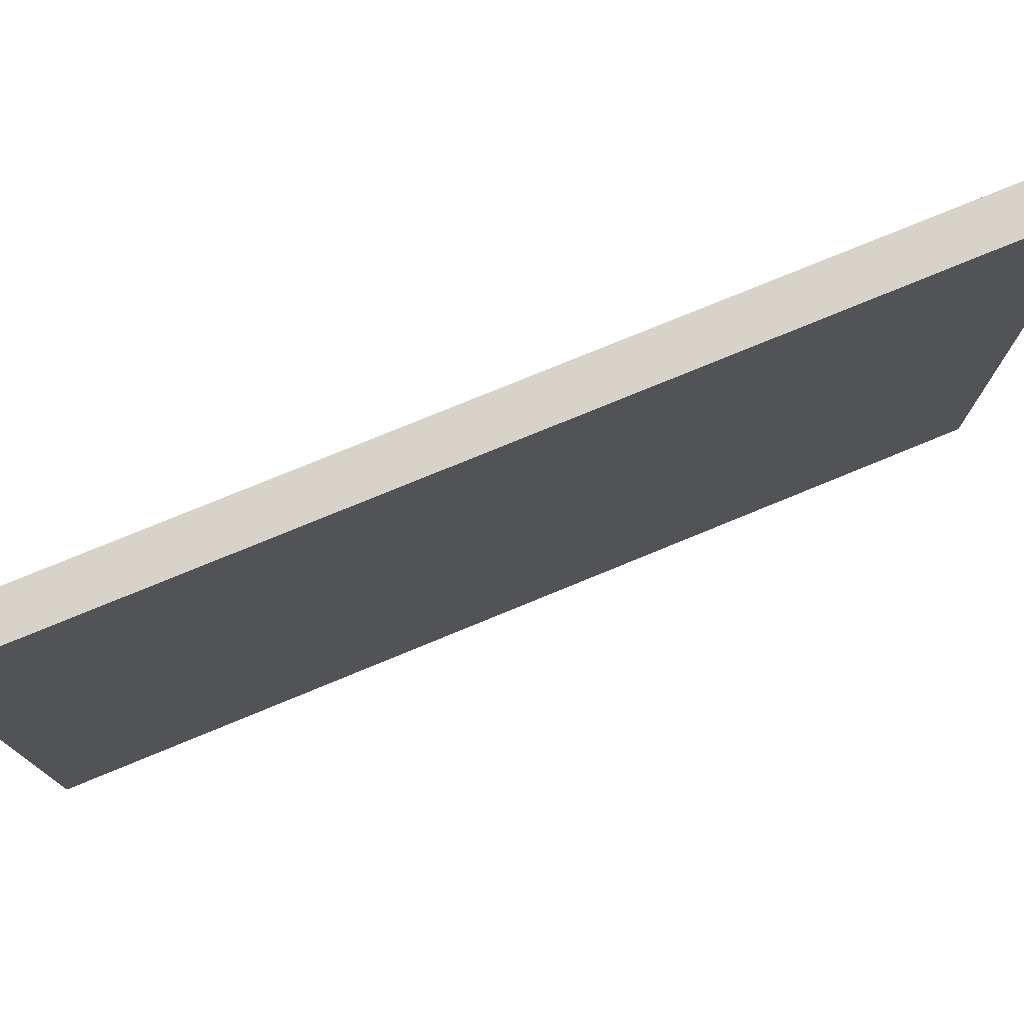
<metadata>
{"format":"obj","ext":"obj","renderer":"f3d","projection":"perspective","resolution":1024,"background":"white","views":[{"elev":76.5,"azim":-112.4,"up":"+Y"}]}
</metadata>
<code>
v 15 5 119.6
v 5 77.22 217.2
v 15 45.67 63.52
v 15 40.81 93.31
v 15 17.33 129.5
v 15 155 83.11
v 15 58.58 146.5
v 15 16.94 225
v 15 48.65 12.49
v 15 146.7 82
v 15 146.5 193.2
v 15 61.74 86.99
v 15 106.9 225
v 5 144.8 142.5
v 15 115.5 185.1
v 15 143.4 152.7
v 15 29.88 83.29
v 15 79 61.03
v 9.703 111.9 225
v 15 130.1 123.9
v 5 22.85 186.6
v 5 31.01 47.56
v 15 39.61 120.9
v 5 155 132.5
v 5 145.6 8.567
v 15 30.56 201.4
v 5 91.1 62.26
v 15 59.68 155.9
v 15 27.57 121.6
v 5 13.57 183.6
v 15 33.97 173.3
v 15 135.9 74.47
v 5 18.9 0
v 5 72.61 153.7
v 15 17.57 0
v 5 65.09 187
v 5 55.53 38.75
v 15 139.6 175.2
v 5 20.8 39.1
v 15 115.3 102.9
v 5 15.41 197.4
v 15 103.3 12.1
v 5 115.6 148.1
v 5 34.97 56.36
v 5 59.3 133.5
v 15 103.5 56.76
v 5 64.61 174.5
v 15 70.26 129.1
v 15 27.99 134.5
v 5 117 69.56
v 15 40.46 107.4
v 15 137.7 225
v 5 103.8 206.6
v 15 118.7 41.54
v 5 99.28 101.8
v 5 117.5 199
v 15 103.6 101.3
v 5 5 98.54
v 5 14.59 168.2
v 5 50.39 225
v 5 54.79 55.76
v 15 100 68.29
v 5 104.2 170.4
v 5 79.94 67.94
v 5 25.13 173.6
v 15 76.04 183.3
v 15 5 198.4
v 5 18.44 122.7
v 15 100.7 115.4
v 5 95.38 75.62
v 5 130.7 196.2
v 5 62.54 119.4
v 15 62.59 74.87
v 15 139.9 27.38
v 5 142.9 156.6
v 5 97.63 195.8
v 5 129.2 210.4
v 5 144.7 41.77
v 15 140.7 43.96
v 5 5 63.99
v 5 132.8 185.3
v 5 136.3 16.36
v 15 127.8 0
v 15 128.1 109.6
v 5 27.86 200
v 5 37.5 225
v 15 5 73.77
v 5 104.5 127.6
v 15 32.44 56.79
v 5 5 190.2
v 5 138.3 31.27
v 15 138 203.5
v 15 155 169.8
v 5 13.57 69.76
v 5 5 158.3
v 5 155 65.25
v 5 133.2 162.9
v 5 139.9 91.62
v 5 60.11 147.2
v 15 64.02 97.23
v 5 79.14 182
v 15 142.4 0
v 15 5 90.44
v 15 52.07 97.74
v 15 75.47 110.4
v 15 18.42 191.6
v 5 83.77 130.8
v 5 32.37 94.13
v 15 67.38 0
v 15 13.99 30.14
v 15 133 154
v 15 126.8 24.79
v 5 52.87 210.5
v 15 80.55 225
v 15 94.23 95.6
v 5 21.76 13.1
v 15 45.42 175
v 15 5 135.2
v 5 81.21 0
v 15 26.24 165.4
v 5 138.8 56.94
v 5 100.3 49.72
v 15 59.7 15.47
v 5 69.1 225
v 15 5 23.78
v 15 114.5 137
v 5 5 12.39
v 15 42.78 77.57
v 15 91.17 209.4
v 15 36.77 160
v 5 98.9 114.3
v 5 155 85.02
v 5 123 58.51
v 5 127.9 152.4
v 5 91.28 142.5
v 15 86.35 0
v 5 44.05 49.53
v 15 155 108.5
v 15 59.18 135.4
v 15 31.55 146.4
v 5 117 163.5
v 5 110.7 91.78
v 5 85.84 155.5
v 5 86.92 211.2
v 15 114.4 61.88
v 15 95.82 157.9
v 15 124 179.8
v 5 5 206.4
v 15 146.2 178.9
v 15 49.39 217.2
v 15 78.42 139.2
v 15 134.6 187.6
v 5 70.23 57.93
v 15 5 10.98
v 5 5 172.7
v 5 107.8 78.93
v 5 80 98.86
v 5 36.33 11.59
v 15 147.9 9.21
v 5 82.82 196.9
v 15 142.7 142.5
v 15 80.55 155.1
v 15 5 41.17
v 5 51.5 26.26
v 15 145.4 65.54
v 5 84.84 24.1
v 15 36.72 28.43
v 15 155 199.8
v 15 86.76 74.21
v 5 101.5 21.2
v 5 126.8 174.2
v 15 19.57 49.43
v 10.22 14.98 225
v 5 146.6 225
v 5 36.13 79.35
v 5 31.38 0
v 5 60 217.6
v 5 99.46 225
v 5 36.41 108.3
v 5 155 29.25
v 11.04 42.13 0
v 9.919 143.6 225
v 15 53.84 78.95
v 15 106.1 130.3
v 5 51.66 66.65
v 5 75.66 143.2
v 15 124.4 83.7
v 15 93.87 45.67
v 15 155 137.6
v 15 111.2 175.4
v 5 139.6 118.8
v 15 51.44 187.8
v 15 123.9 164.4
v 5 155 163.5
v 5 15.99 52.49
v 15 59.77 108.8
v 5 35.68 160.9
v 15 128.7 218
v 15 5 105.8
v 5 15.69 80.74
v 15 17.51 8.306
v 5 71.26 79.38
v 5 155 0
v 5 43.3 86.47
v 10 17.97 0
v 15 125.6 52.73
v 15 155 0
v 5 155 225
v 15 5 0
v 15 46.58 22.92
v 5 155 209.7
v 15 19.41 209.1
v 5 5 225
v 5 5 37.72
v 5 108.9 186.9
v 15 99.23 172.5
v 5 5 0
v 15 126.2 11.66
v 15 155 185.8
v 5 144.7 189.9
v 15 92.68 143.2
v 15 100.7 22.65
v 15 107.6 213.8
v 15 155 122.7
v 15 128.2 36.98
v 5 96.44 36.24
v 5 93.9 183.3
v 15 121.5 225
v 15 113.1 90.3
v 15 27.21 225
v 15 69.55 217.9
v 5 121.1 34.67
v 5 52.03 110.5
v 5 79.89 115.9
v 5 5 27.79
v 5 93.39 23.6
v 5 115.5 114.3
v 15 155 20.81
v 5 34.04 146.4
v 15 136.2 213.5
v 9.969 155 217.5
v 5 146.8 78.79
v 5 49.38 13.8
v 5 5 130.2
v 15 132.6 172.1
v 5 5 82.13
v 15 74.46 73.73
v 15 146.4 216.7
v 5 21.02 106.9
v 5 145.5 22.15
v 15 75.06 99.63
v 15 45.99 148.9
v 5 83.84 83.76
v 15 5 225
v 15 74.2 49.49
v 5 109.1 120.6
v 5 70.51 195.1
v 15 59.85 212
v 15 121.3 208.8
v 5 125.8 24.72
v 5 38.29 171.9
v 5 155 179.4
v 15 88.22 108.2
v 15 89.93 12.8
v 5 36.46 186.5
v 15 155 71.28
v 15 155 225
v 5 55.63 198.8
v 5 40.22 202.5
v 15 35.31 68.07
v 15 36.04 42.14
v 5 39.13 23.69
v 10.1 56.26 0
v 15 48.75 87.92
v 15 90.14 184.4
v 5 155 39.71
v 15 121.4 196
v 15 5 212.1
v 5 155 100.5
v 15 88.73 56.77
v 5 143.3 0
v 15 5 165.7
v 15 74.15 207.8
v 5 128.1 13.02
v 15 155 53.29
v 15 118.5 126.4
v 15 35.39 212.5
v 5 25.72 62.46
v 15 119.8 149.9
v 5 49.6 0
v 15 46.54 207.6
v 5 5 113.9
v 15 68.79 192.3
v 5 143.9 68.16
v 5 78.87 34.28
v 5 39.87 65.69
v 5 126.3 97.79
v 5 134.1 73.99
v 5 5 142.5
v 15 15.61 18.6
v 15 143.9 164.2
v 9.702 5 217
v 5 59.1 84.54
v 15 69.92 166.4
v 15 79.25 6.898
v 15 109.6 161
v 15 17.68 155.4
v 5 49.31 190.8
v 15 94.89 225
v 5 13.61 148.4
v 5 85.72 225
v 5 28.64 25.69
v 5 120.5 225
v 15 81.48 39.46
v 5 17.71 92.69
v 5 113.8 0
v 5 142.3 207.3
v 5 96.74 0
v 15 42.66 196.6
v 15 114.3 16.75
v 5 155 148
v 5 50.33 166.9
v 15 49.32 0
v 15 111.9 74.37
v 15 78.53 121.9
v 15 60.95 177.8
v 15 105 201.9
v 15 41.92 133.6
v 5 106.1 138.9
v 5 16.49 27.51
v 5 78.23 168.3
v 5 141.1 105.9
v 5 129.6 45.1
v 15 58.85 55.31
v 15 52.6 164
v 5 26.29 77.74
v 5 33.39 131.6
v 15 18.61 174.9
v 5 129 128.5
v 5 116.4 213.4
v 15 26.32 18.76
v 5 17.02 212.1
v 15 84.9 169.8
v 5 155 195.7
v 15 60.44 225
v 15 5 56.82
v 5 31.22 120.3
v 5 66.76 0
v 15 97.75 35.24
v 5 92.43 168.2
v 15 17.36 83
v 5 62.51 161
v 5 42.37 215.1
v 5 46.56 138.6
v 5 95.15 90.44
v 5 105.4 62.18
v 10.04 32.54 225
v 15 142.3 129.4
v 5 65.85 43.41
v 5 65.62 27.85
v 5 123.5 83.86
v 15 81.96 198.2
v 5 22.2 156
v 15 129 138.2
v 5 50.63 179.5
v 5 5 48.51
v 15 155 153.9
v 15 97.04 128.9
v 15 42.84 225
v 5 118.6 12.58
v 15 140.7 114.1
v 5 105.7 11.46
v 5 111.6 27.19
v 15 112.9 0
v 15 64.25 41.55
v 5 45.53 121.6
v 15 17.21 142.3
v 15 138.1 13.94
v 5 101.9 155
v 5 155 116.4
v 5 72.02 128.6
v 10.06 148.9 0
v 5 22.17 225
v 15 64.91 120.6
v 5 127.4 111.4
v 15 16.51 114.2
v 5 39.18 37.23
v 15 100.2 0
v 15 30.51 0
v 5 75.26 46.44
v 15 127 96.42
v 15 69.46 26.74
v 5 50.78 97.76
v 15 67.46 63.08
v 5 76.31 15.58
v 15 155 210.2
v 15 93.86 198.3
v 5 123.1 140.1
v 15 99.66 82.74
v 5 49.21 75.91
v 5 90.63 11.9
v 5 88.67 106
v 5 66.13 106
v 5 66.22 208.3
v 5 63.26 69.59
v 15 38.35 12.61
v 15 88.61 126.1
v 5 93.09 126
v 5 113 104.6
v 15 25.76 71.23
v 15 155 94.03
v 5 68.13 92.76
v 5 118.8 181.9
v 5 85.37 50.15
v 5 144.6 130.2
v 15 17.01 64.79
v 5 131.1 0
v 5 20.95 136.6
v 5 155 13.54
v 15 5 150.2
v 15 138.4 89.08
v 5 155 50.48
v 15 28.68 95.95
v 15 74.83 15.42
v 15 85.67 90.28
v 15 87.28 26.45
v 5 112.5 45.22
v 15 23.14 35.52
v 5 47.99 153.3
v 15 16.7 99.34
v 15 114.4 115.5
v 15 48.08 48.59
v 15 141.2 101.7
v 15 112.1 30.55
v 5 29.96 215
v 15 53.19 33.35
v 15 51.37 121.1
v 15 109.3 46.33
v 15 28.22 109.5
v 15 32.63 185.5
v 15 105.9 146.8
v 5 60.93 13.44
v 5 135.1 141.7
v 15 58.13 200.3
v 5 117.5 126.9
v 15 104.5 188.1
v 15 5 182.2
v 5 136.5 225
v 15 138 58.51
v 15 73.81 85.38
v 15 155 37.55
v 15 125.3 67.85
v 15 54.93 68.15
v 5 142.2 173.3
v 15 70.09 150.3
f 83 374 316
f 320 374 218
f 310 363 418
f 264 305 136
f 201 341 300
f 82 250 25
f 82 91 250
f 371 84 433
f 221 407 368
f 69 368 407
f 365 265 308
f 121 298 294
f 306 289 193
f 417 370 284
f 260 284 370
f 180 276 451
f 128 274 4
f 128 183 274
f 272 312 387
f 308 268 36
f 268 308 269
f 2 311 144
f 144 404 2
f 453 3 334
f 3 453 128
f 49 377 5
f 252 139 7
f 455 7 139
f 212 8 278
f 186 99 34
f 352 34 99
f 266 10 165
f 6 411 10
f 450 12 73
f 12 450 100
f 309 13 178
f 309 223 13
f 255 280 18
f 169 18 280
f 399 57 115
f 15 190 147
f 286 364 126
f 147 277 15
f 441 126 289
f 61 185 405
f 258 283 231
f 138 224 371
f 263 325 105
f 336 200 315
f 105 325 384
f 200 336 94
f 247 73 394
f 242 96 294
f 210 436 167
f 167 406 210
f 314 255 375
f 314 280 255
f 214 235 163
f 400 204 303
f 400 175 204
f 446 216 190
f 38 245 301
f 190 216 306
f 149 38 301
f 444 258 291
f 325 151 48
f 133 356 50
f 434 225 54
f 206 54 225
f 445 339 385
f 394 334 255
f 453 334 394
f 170 236 226
f 149 152 38
f 242 294 298
f 125 154 300
f 125 127 154
f 159 238 378
f 266 165 285
f 32 165 10
f 170 401 236
f 226 373 170
f 188 314 349
f 438 188 349
f 193 111 245
f 210 9 123
f 228 259 198
f 240 198 259
f 147 193 245
f 444 283 258
f 92 240 259
f 287 291 150
f 169 247 18
f 431 286 184
f 20 286 431
f 417 281 102
f 281 417 25
f 254 278 8
f 288 22 195
f 44 137 22
f 328 23 437
f 328 29 23
f 254 8 173
f 287 26 319
f 27 64 70
f 90 30 155
f 90 41 30
f 445 398 339
f 449 165 32
f 33 205 217
f 35 205 389
f 35 389 201
f 428 110 341
f 217 127 33
f 163 110 428
f 209 154 217
f 313 178 19
f 53 178 340
f 135 186 143
f 381 186 107
f 260 232 91
f 161 16 111
f 248 240 92
f 79 225 74
f 16 161 367
f 79 206 225
f 423 17 4
f 332 385 191
f 196 384 437
f 104 196 51
f 248 92 396
f 290 158 243
f 164 243 272
f 391 40 229
f 219 149 93
f 431 40 84
f 93 262 219
f 42 320 222
f 344 211 168
f 56 215 53
f 209 217 205
f 197 261 322
f 266 6 10
f 137 37 387
f 197 65 261
f 266 132 6
f 359 37 61
f 39 366 195
f 92 259 277
f 228 198 52
f 30 41 21
f 148 41 90
f 398 329 43
f 379 43 329
f 322 365 47
f 101 47 36
f 49 5 29
f 319 26 440
f 386 29 5
f 288 44 22
f 437 51 196
f 296 44 288
f 439 51 23
f 75 321 14
f 320 218 112
f 355 55 142
f 335 304 326
f 130 335 117
f 291 287 319
f 112 378 74
f 238 74 378
f 209 201 154
f 385 409 237
f 369 287 150
f 150 291 258
f 155 59 95
f 219 11 149
f 144 160 404
f 395 295 166
f 131 256 237
f 171 81 454
f 88 256 131
f 141 171 97
f 333 78 91
f 422 78 121
f 413 71 81
f 220 81 71
f 391 433 84
f 329 88 408
f 78 180 91
f 250 91 180
f 246 200 94
f 288 94 336
f 89 270 410
f 134 97 75
f 89 3 270
f 97 134 141
f 118 1 5
f 135 107 186
f 292 1 244
f 107 135 408
f 112 74 225
f 112 225 434
f 326 117 335
f 356 427 122
f 226 122 427
f 400 296 175
f 336 175 296
f 128 453 183
f 73 183 453
f 40 57 229
f 57 399 229
f 351 410 17
f 88 131 408
f 234 408 131
f 257 404 160
f 131 402 234
f 152 149 11
f 402 131 55
f 393 303 204
f 303 405 400
f 138 380 224
f 339 398 443
f 445 329 398
f 108 393 204
f 390 295 359
f 153 390 359
f 39 387 312
f 234 381 107
f 29 328 49
f 218 378 112
f 378 218 83
f 432 436 375
f 314 375 392
f 178 311 309
f 289 306 441
f 228 52 448
f 240 52 198
f 159 378 102
f 396 92 168
f 76 53 215
f 413 215 56
f 99 45 354
f 340 56 53
f 187 229 324
f 199 58 103
f 59 155 30
f 369 357 230
f 409 142 55
f 354 337 239
f 269 353 113
f 65 21 265
f 148 213 342
f 415 14 24
f 83 218 374
f 402 55 355
f 207 238 159
f 121 333 133
f 82 260 91
f 313 340 178
f 296 288 336
f 140 307 377
f 176 205 33
f 28 455 304
f 396 168 211
f 275 362 66
f 251 105 196
f 271 167 436
f 282 95 420
f 79 449 206
f 455 28 7
f 425 263 251
f 206 438 54
f 101 331 47
f 246 94 80
f 271 432 89
f 275 66 343
f 168 92 11
f 413 81 171
f 139 384 48
f 172 428 271
f 235 127 125
f 133 333 427
f 108 336 315
f 58 315 246
f 248 52 240
f 118 420 299
f 102 378 83
f 153 414 390
f 388 136 318
f 136 388 264
f 402 157 234
f 199 386 1
f 389 323 406
f 124 311 2
f 22 387 39
f 245 111 301
f 161 364 358
f 444 192 293
f 45 381 72
f 109 323 273
f 255 18 394
f 379 141 43
f 220 71 317
f 227 76 215
f 186 34 143
f 441 184 126
f 375 255 334
f 373 226 427
f 199 103 430
f 108 315 249
f 53 76 144
f 316 372 370
f 350 63 379
f 373 232 260
f 415 380 191
f 82 25 417
f 110 300 341
f 119 318 136
f 109 305 424
f 318 119 401
f 364 161 111
f 252 28 335
f 388 374 42
f 295 414 226
f 204 175 108
f 172 416 346
f 290 243 442
f 13 223 228
f 394 18 247
f 352 47 331
f 13 228 19
f 213 383 342
f 327 397 446
f 242 298 98
f 382 102 281
f 120 338 307
f 418 337 68
f 333 91 232
f 348 273 290
f 165 449 285
f 133 50 298
f 380 415 24
f 286 126 184
f 65 197 363
f 253 70 64
f 177 113 60
f 322 47 352
f 128 17 270
f 332 191 380
f 85 265 21
f 119 348 395
f 389 406 341
f 84 371 20
f 427 356 133
f 222 426 264
f 100 450 251
f 252 7 28
f 85 21 41
f 331 101 350
f 434 54 438
f 317 174 211
f 438 349 434
f 163 346 366
f 435 342 383
f 258 231 345
f 437 23 51
f 108 179 393
f 449 32 452
f 162 343 304
f 436 123 392
f 421 32 10
f 8 230 173
f 264 424 305
f 266 285 96
f 343 216 275
f 413 56 71
f 153 405 64
f 364 111 289
f 151 162 455
f 70 156 356
f 423 351 17
f 321 24 14
f 417 284 82
f 301 367 93
f 66 326 304
f 179 249 347
f 136 109 119
f 271 89 172
f 40 431 57
f 416 351 87
f 297 98 361
f 395 401 119
f 336 108 175
f 145 324 62
f 285 79 451
f 263 425 115
f 429 354 239
f 347 337 376
f 269 85 435
f 347 376 179
f 273 181 290
f 124 60 345
f 143 34 331
f 19 178 13
f 342 435 85
f 323 181 273
f 114 231 283
f 306 193 190
f 128 4 17
f 48 151 139
f 397 129 362
f 385 237 445
f 313 228 448
f 272 158 312
f 86 60 353
f 340 77 56
f 148 90 67
f 169 280 62
f 163 172 346
f 51 423 4
f 383 357 86
f 309 114 129
f 273 348 109
f 51 4 104
f 396 241 267
f 96 285 422
f 182 448 52
f 238 451 74
f 327 446 277
f 104 12 100
f 419 250 180
f 321 189 24
f 353 60 113
f 403 233 72
f 362 129 283
f 356 27 70
f 267 241 208
f 358 364 20
f 109 424 123
f 176 158 290
f 85 41 342
f 140 252 130
f 252 140 328
f 42 264 388
f 296 137 44
f 369 86 357
f 168 11 219
f 174 448 182
f 151 455 139
f 118 377 420
f 114 309 311
f 152 147 245
f 213 302 254
f 385 297 409
f 181 389 176
f 360 359 295
f 191 385 339
f 263 57 69
f 164 442 243
f 130 117 31
f 138 411 279
f 277 259 327
f 391 421 433
f 130 31 120
f 439 423 51
f 103 87 351
f 68 249 292
f 383 86 435
f 398 134 443
f 104 100 196
f 183 12 274
f 326 293 192
f 164 272 387
f 221 368 184
f 148 302 213
f 15 277 446
f 316 370 417
f 380 24 224
f 381 45 186
f 358 371 224
f 302 148 278
f 132 96 242
f 366 214 163
f 404 113 177
f 389 181 323
f 132 98 279
f 167 271 428
f 319 192 444
f 318 316 388
f 72 376 45
f 208 211 174
f 58 199 292
f 95 59 363
f 399 324 229
f 221 146 162
f 157 402 355
f 288 195 94
f 33 116 176
f 176 389 205
f 451 238 180
f 338 106 447
f 246 80 87
f 271 436 432
f 138 371 433
f 352 331 34
f 356 122 27
f 444 291 319
f 241 396 211
f 160 144 76
f 142 409 297
f 251 450 425
f 438 206 145
f 30 21 65
f 194 262 93
f 442 395 348
f 308 265 269
f 276 180 78
f 422 276 78
f 308 36 365
f 191 339 415
f 298 361 98
f 432 334 3
f 206 449 452
f 227 160 76
f 282 420 307
f 322 352 429
f 410 270 17
f 432 3 89
f 357 383 230
f 140 377 49
f 429 239 197
f 95 363 310
f 110 125 300
f 116 33 127
f 309 129 223
f 95 299 420
f 234 403 72
f 153 64 414
f 264 426 424
f 265 365 261
f 20 431 84
f 374 388 316
f 277 152 92
f 194 367 321
f 106 26 212
f 419 180 238
f 97 454 75
f 343 162 146
f 405 303 202
f 320 42 374
f 278 254 302
f 99 186 45
f 440 106 338
f 73 453 394
f 189 321 367
f 2 404 124
f 312 330 39
f 246 103 58
f 367 194 93
f 282 447 155
f 282 307 338
f 316 417 83
f 148 342 41
f 234 72 381
f 65 363 59
f 118 244 1
f 168 219 344
f 69 184 368
f 345 114 124
f 254 173 213
f 201 389 341
f 332 297 385
f 11 92 152
f 101 257 160
f 156 142 361
f 280 188 46
f 80 94 195
f 132 242 98
f 398 43 134
f 212 67 106
f 285 451 422
f 404 177 124
f 83 417 102
f 301 16 367
f 295 226 166
f 90 155 447
f 124 177 60
f 348 119 109
f 169 425 450
f 158 116 312
f 314 392 426
f 446 190 15
f 343 146 216
f 174 317 448
f 207 159 102
f 79 74 451
f 80 195 366
f 295 395 360
f 145 46 438
f 129 327 223
f 232 427 333
f 283 129 114
f 376 72 233
f 369 150 345
f 158 272 243
f 293 66 362
f 438 46 188
f 267 52 248
f 418 68 244
f 267 248 396
f 163 125 110
f 262 194 454
f 210 406 9
f 233 393 179
f 311 178 144
f 322 261 365
f 22 137 387
f 414 295 390
f 358 20 371
f 392 123 424
f 418 239 337
f 61 296 185
f 71 77 317
f 392 424 426
f 95 310 299
f 230 287 369
f 436 392 375
f 47 365 36
f 146 441 306
f 454 97 171
f 329 445 88
f 53 144 178
f 215 413 63
f 123 436 210
f 141 379 63
f 361 50 156
f 437 139 328
f 256 445 237
f 113 268 269
f 434 222 320
f 337 354 376
f 104 274 12
f 96 132 266
f 80 366 346
f 227 215 63
f 139 437 384
f 202 412 253
f 49 328 140
f 6 132 411
f 354 429 99
f 207 382 203
f 421 391 187
f 275 216 446
f 380 279 332
f 452 145 206
f 140 130 307
f 274 104 4
f 211 208 241
f 325 407 151
f 221 184 441
f 315 58 249
f 403 393 233
f 68 347 249
f 75 14 443
f 27 414 64
f 344 220 317
f 323 9 406
f 116 127 330
f 189 224 24
f 262 344 219
f 370 372 373
f 399 62 324
f 111 193 289
f 452 32 187
f 62 399 169
f 447 282 338
f 351 430 103
f 106 440 26
f 275 446 397
f 397 327 129
f 48 384 325
f 325 263 407
f 324 145 452
f 350 101 227
f 143 331 350
f 141 413 171
f 103 246 87
f 143 350 379
f 297 361 142
f 384 196 105
f 39 330 214
f 442 164 360
f 326 66 293
f 379 329 135
f 379 135 143
f 383 213 173
f 145 62 46
f 298 121 133
f 201 300 154
f 234 107 408
f 39 195 22
f 127 217 154
f 278 67 212
f 222 349 426
f 280 314 188
f 163 235 125
f 293 283 444
f 203 281 25
f 114 345 231
f 313 77 340
f 164 387 37
f 362 283 293
f 98 297 332
f 353 269 435
f 93 149 301
f 16 301 111
f 259 228 223
f 377 118 5
f 163 428 172
f 19 228 313
f 174 182 208
f 155 95 282
f 52 267 182
f 109 136 305
f 267 208 182
f 355 253 157
f 173 230 383
f 86 369 60
f 87 80 346
f 209 35 201
f 131 237 409
f 409 55 131
f 167 428 341
f 244 299 418
f 87 346 416
f 348 290 442
f 280 46 62
f 426 349 314
f 223 327 259
f 150 258 345
f 212 287 230
f 147 190 193
f 120 31 338
f 431 69 57
f 261 65 265
f 209 205 35
f 455 162 304
f 403 234 157
f 440 31 117
f 316 318 372
f 152 277 147
f 287 212 26
f 299 310 418
f 235 330 127
f 442 360 395
f 96 422 121
f 319 440 192
f 226 414 122
f 233 179 376
f 238 207 419
f 134 43 141
f 50 356 156
f 157 412 403
f 411 433 421
f 335 130 252
f 391 84 40
f 189 358 224
f 37 360 164
f 176 290 181
f 20 364 286
f 166 226 236
f 139 252 328
f 88 445 256
f 373 260 370
f 351 423 430
f 170 373 372
f 323 109 123
f 100 251 196
f 263 105 251
f 200 246 315
f 189 367 161
f 366 39 214
f 98 332 279
f 353 435 86
f 85 269 265
f 199 430 386
f 391 229 187
f 257 268 404
f 386 5 1
f 239 418 363
f 167 341 406
f 359 61 153
f 399 115 425
f 318 401 372
f 296 61 137
f 372 401 170
f 400 405 185
f 403 412 393
f 194 75 454
f 303 393 412
f 405 153 61
f 69 407 263
f 303 412 202
f 279 411 132
f 448 317 77
f 207 102 382
f 443 415 339
f 351 416 410
f 172 89 416
f 323 123 9
f 260 82 284
f 263 115 57
f 203 382 281
f 244 118 299
f 395 166 401
f 414 27 122
f 347 68 337
f 359 360 37
f 10 411 421
f 257 36 268
f 276 422 451
f 29 386 439
f 439 430 423
f 222 264 42
f 344 317 211
f 411 138 433
f 235 214 330
f 203 25 419
f 222 434 349
f 419 25 250
f 320 112 434
f 311 124 114
f 432 375 334
f 279 380 138
f 447 106 67
f 329 408 135
f 8 212 230
f 113 404 268
f 430 439 386
f 203 419 207
f 77 71 56
f 440 338 31
f 75 443 134
f 79 285 449
f 36 257 101
f 358 189 161
f 63 350 227
f 275 397 362
f 262 454 220
f 344 262 220
f 333 121 78
f 152 245 38
f 199 1 292
f 292 244 68
f 247 169 450
f 202 253 64
f 157 253 412
f 197 322 429
f 183 73 12
f 326 192 117
f 450 73 247
f 192 440 117
f 130 120 307
f 373 427 232
f 447 67 90
f 304 343 66
f 421 187 32
f 249 179 108
f 187 324 452
f 270 3 128
f 89 410 416
f 121 294 96
f 364 289 126
f 345 60 369
f 146 306 216
f 330 312 116
f 448 77 313
f 220 454 81
f 221 441 146
f 415 443 14
f 194 321 75
f 354 45 376
f 99 429 352
f 70 355 156
f 355 142 156
f 355 70 253
f 23 29 439
f 151 407 221
f 158 176 116
f 431 184 69
f 292 249 58
f 67 278 148
f 151 221 162
f 28 304 335
f 239 363 197
f 59 30 65
f 202 64 405
f 141 63 413
f 101 160 227
f 361 298 50
f 425 169 399
f 400 185 296
f 377 307 420
f 166 236 401
f 137 61 37

</code>
